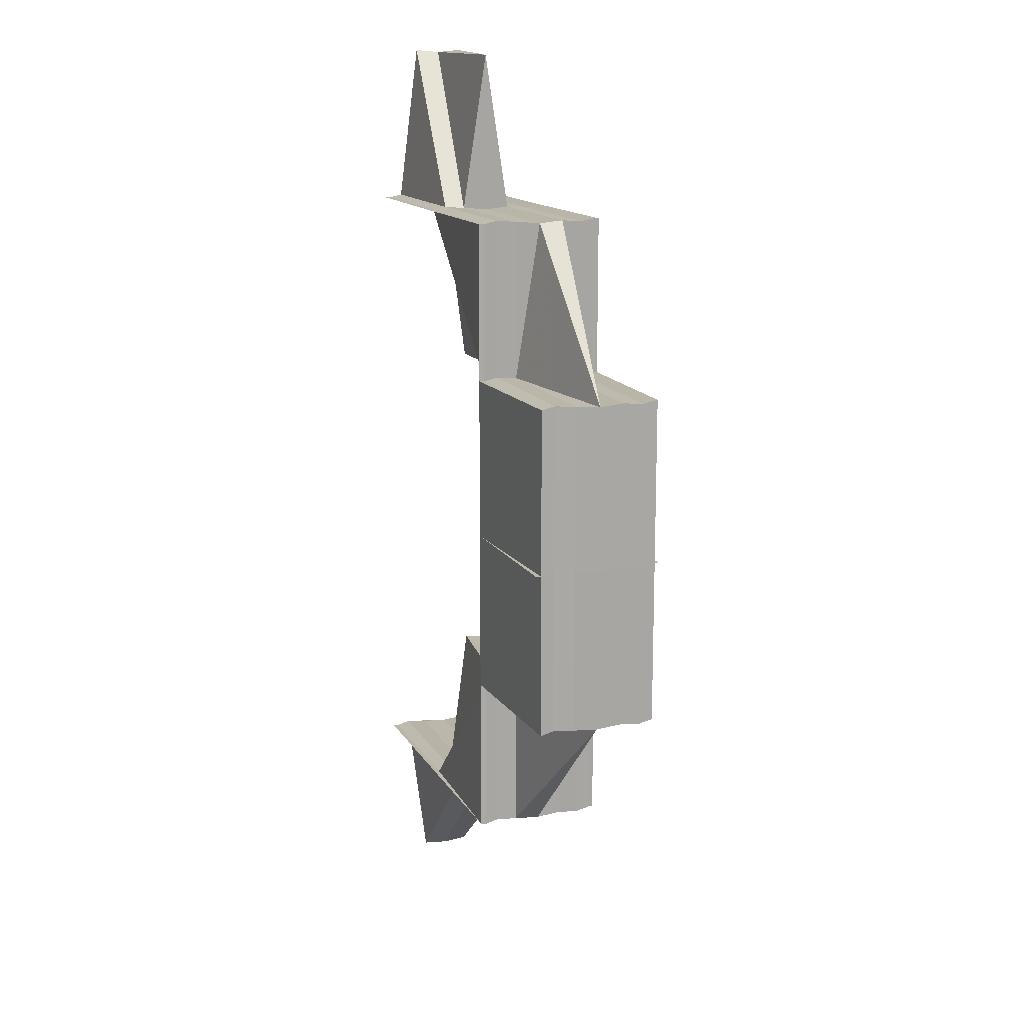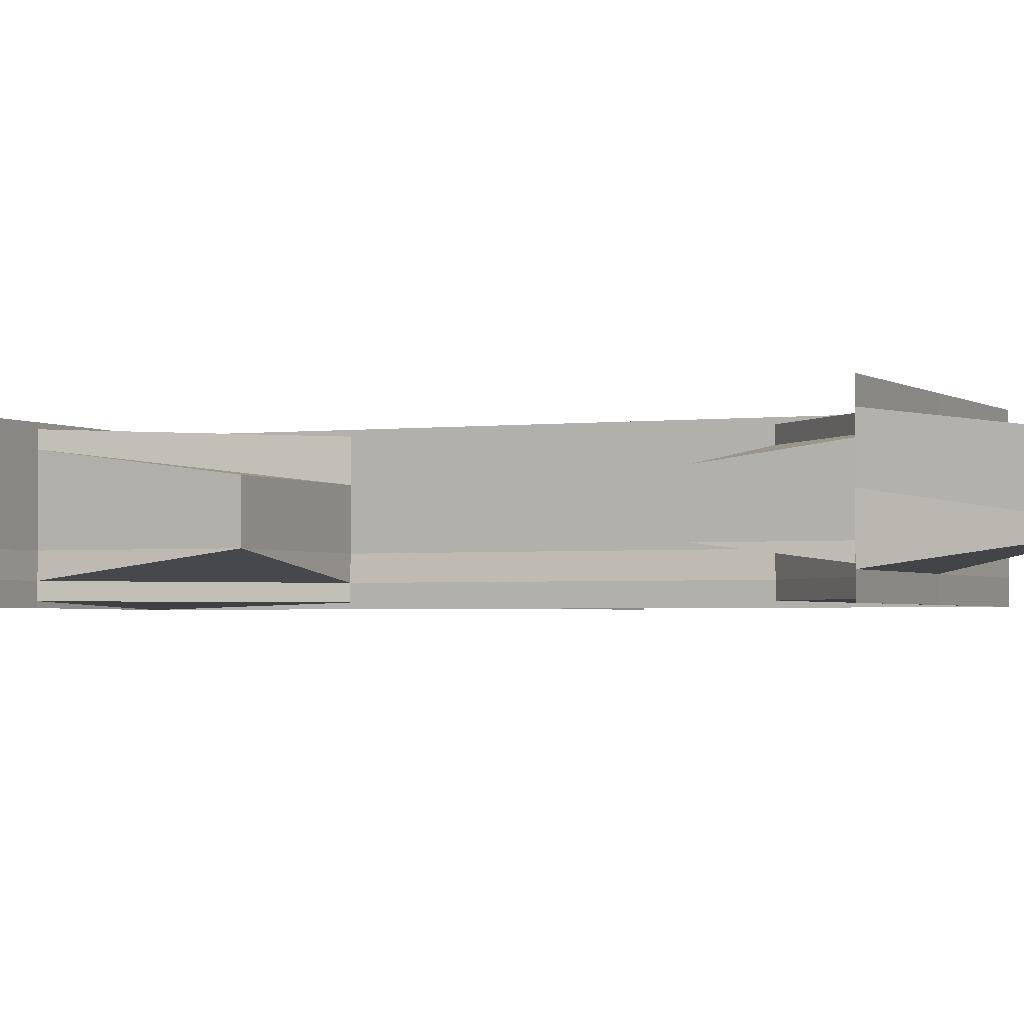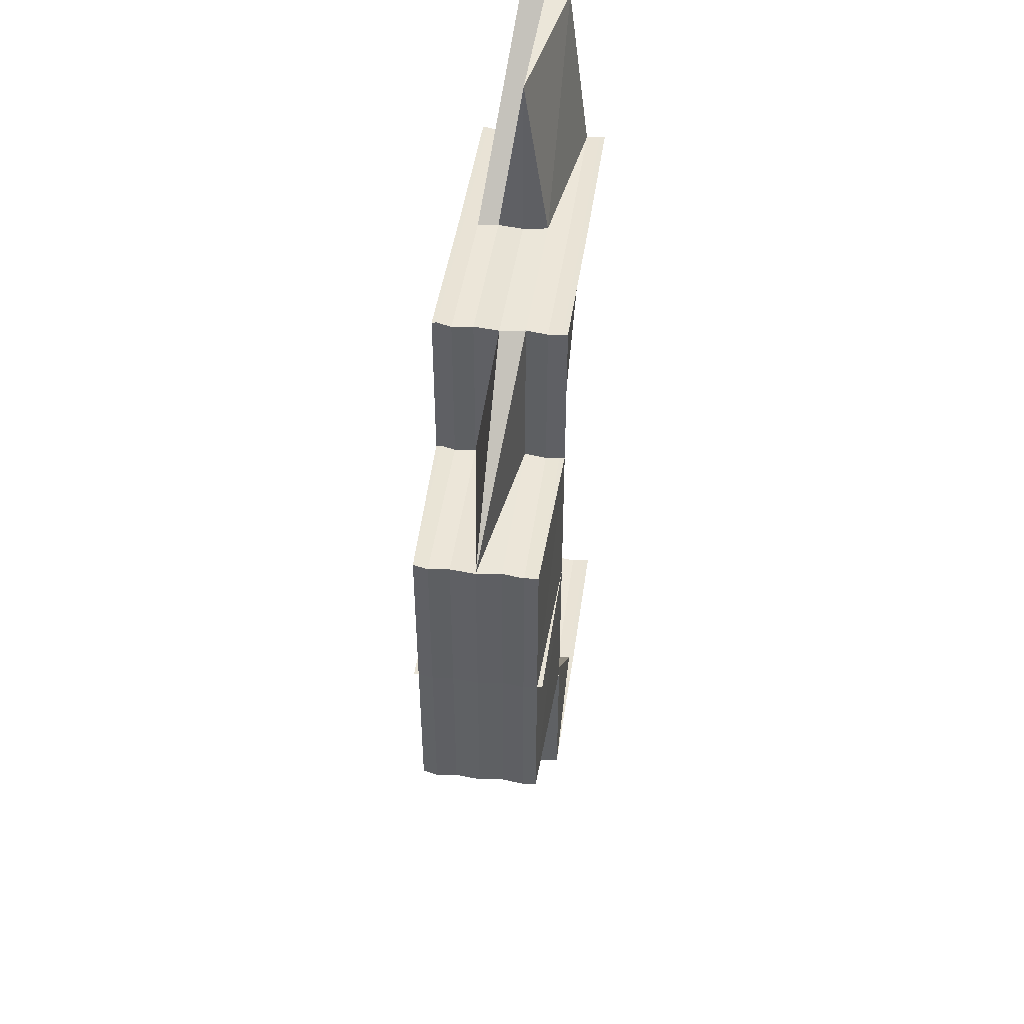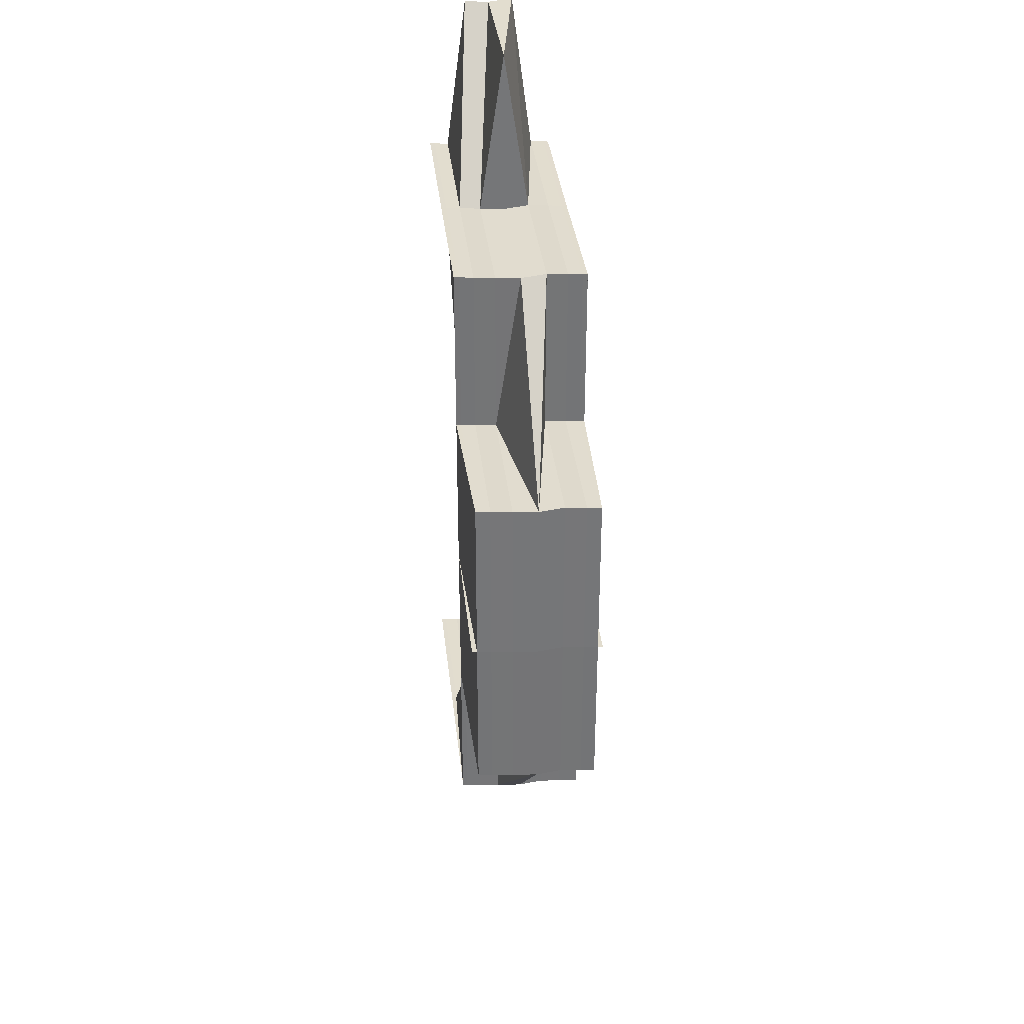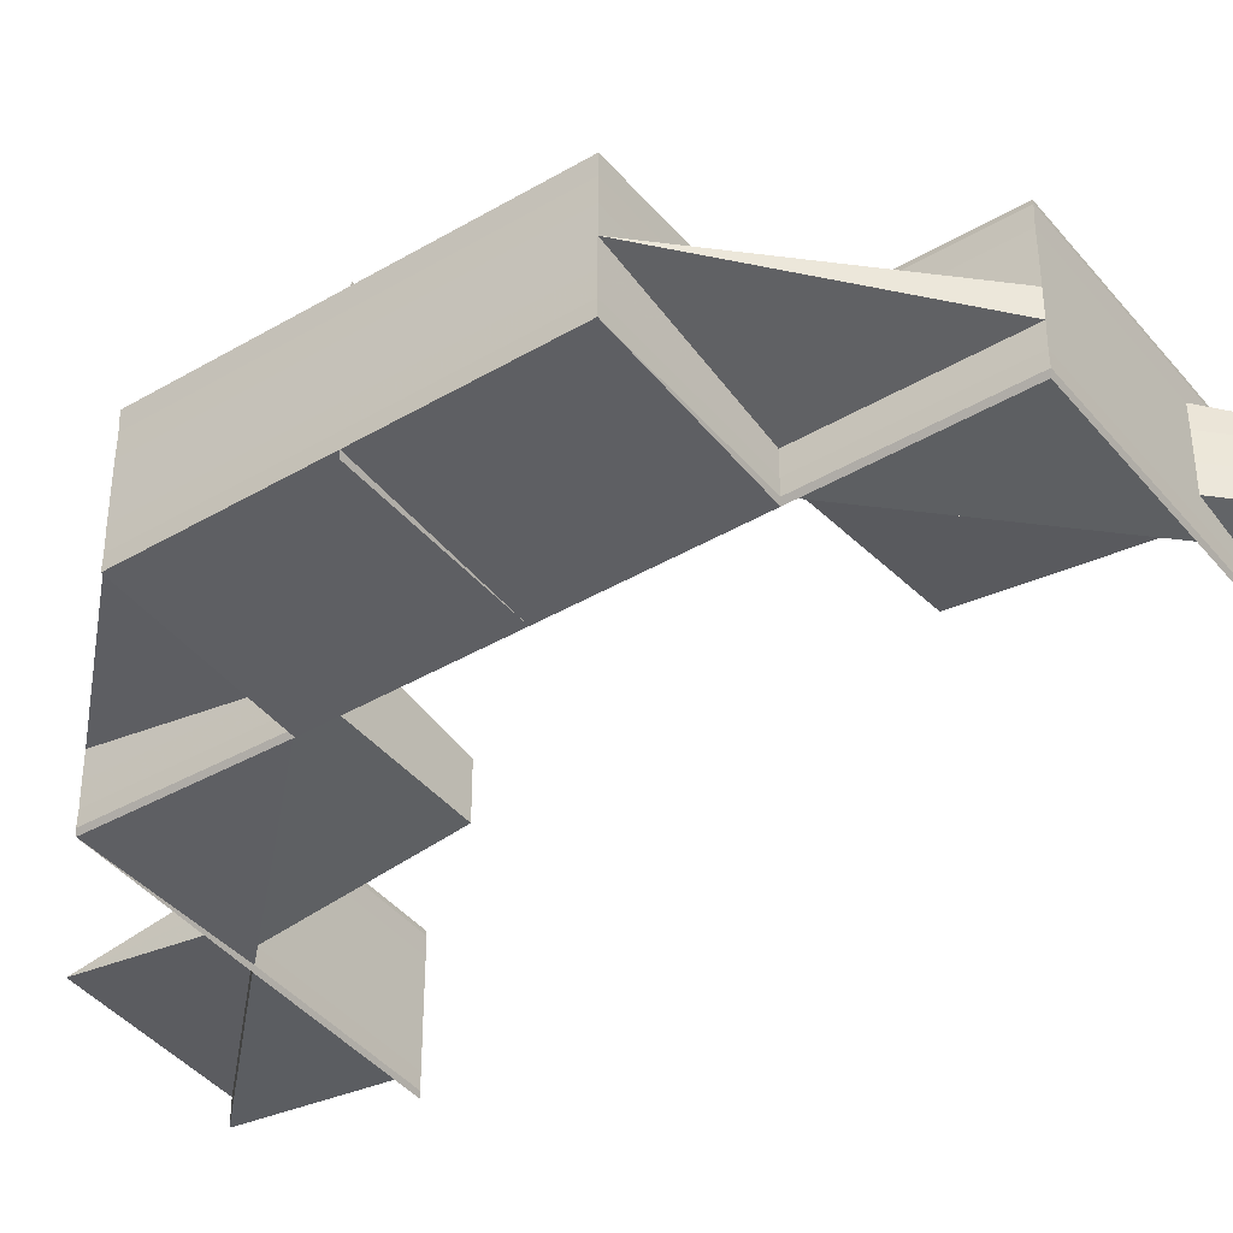
<metadata>
{"format":"obj","ext":"obj","renderer":"f3d","projection":"perspective","resolution":1024,"background":"white","views":[{"elev":14.3,"azim":-110.3,"up":"+Y"},{"elev":-2.2,"azim":114.3,"up":"+Z"},{"elev":45.1,"azim":-82.0,"up":"+Y"},{"elev":33.7,"azim":-95.9,"up":"+Y"},{"elev":-41.1,"azim":-54.4,"up":"+Z"}]}
</metadata>
<code>
o 6442
v 2241 1879 8.763
v 2241 1879 8.763
v 2241 1879 8.765
v 2241 1879 8.761
v 2241 1879 8.763
v 2241 1879 8.761
v 2241 1879 8.761
v 2241 1879 8.76
v 2241 1879 8.761
v 2241 1879 8.763
v 2241 1879 8.763
v 2241 1879 8.763
v 2241 1879 8.765
v 2241 1879 8.761
v 2241 1879 8.76
v 2241 1879 8.76
v 2241 1879 8.759
v 2241 1879 8.76
v 2241 1879 8.761
v 2241 1879 8.759
v 2241 1879 8.759
v 2241 1879 8.76
v 2241 1879 8.759
v 2241 1879 8.759
v 2241 1879 8.759
v 2241 1879 8.759
v 2241 1879 8.759
v 2241 1879 8.759
v 2241 1879 8.759
v 2241 1879 8.76
v 2241 1879 8.763
v 2241 1879 8.765
v 2241 1879 8.765
v 2241 1879 8.765
v 2241 1879 8.766
v 2241 1879 8.765
v 2241 1879 8.766
v 2241 1879 8.767
v 2241 1879 8.766
v 2241 1879 8.767
v 2241 1879 8.767
v 2241 1879 8.767
v 2241 1879 8.767
v 2241 1879 8.766
v 2241 1879 8.763
v 2241 1879 8.766
v 2241 1879 8.765
v 2241 1879 8.766
v 2241 1879 8.765
v 2241 1879 8.765
v 2241 1879 8.763
v 2241 1879 8.761
v 2241 1879 8.76
v 2241 1879 8.766
v 2241 1879 8.767
v 2241 1879 8.767
v 2241 1879 8.767
v 2241 1879 8.767
v 2241 1879 8.767
v 2241 1879 8.763
v 2241 1879 8.761
v 2241 1879 8.76
v 2241 1879 8.761
v 2241 1879 8.763
v 2241 1879 8.76
v 2241 1879 8.763
v 2241 1879 8.761
v 2241 1879 8.765
v 2241 1879 8.759
v 2241 1879 8.76
v 2241 1879 8.766
v 2241 1879 8.765
v 2241 1879 8.759
v 2241 1879 8.759
v 2241 1879 8.759
v 2241 1879 8.759
v 2241 1879 8.759
v 2241 1879 8.759
v 2241 1879 8.76
v 2241 1879 8.76
v 2241 1879 8.759
v 2241 1879 8.76
v 2241 1879 8.761
v 2241 1879 8.761
v 2241 1879 8.763
v 2241 1879 8.759
v 2241 1879 8.76
v 2241 1879 8.761
v 2241 1879 8.761
v 2241 1879 8.759
v 2241 1879 8.759
v 2241 1879 8.759
v 2241 1879 8.759
v 2241 1879 8.759
v 2241 1879 8.759
v 2241 1879 8.759
v 2241 1879 8.759
v 2241 1879 8.759
v 2241 1879 8.759
v 2241 1879 8.759
v 2241 1879 8.759
v 2241 1879 8.759
v 2241 1879 8.759
v 2241 1879 8.759
v 2241 1879 8.759
v 2241 1879 8.759
v 2241 1879 8.759
v 2241 1879 8.759
v 2241 1879 8.759
v 2241 1879 8.759
v 2241 1879 8.759
v 2241 1879 8.759
v 2241 1879 8.759
v 2241 1879 8.759
v 2241 1879 8.759
v 2241 1879 8.76
v 2241 1879 8.759
v 2241 1879 8.759
v 2241 1879 8.759
v 2241 1879 8.759
v 2241 1879 8.759
v 2241 1879 8.759
v 2241 1879 8.76
v 2241 1879 8.759
v 2241 1879 8.759
v 2241 1879 8.759
v 2241 1879 8.76
v 2241 1879 8.759
v 2241 1879 8.759
v 2241 1879 8.76
v 2241 1879 8.76
v 2241 1879 8.76
v 2241 1879 8.761
v 2241 1879 8.761
v 2241 1879 8.76
v 2241 1879 8.761
v 2241 1879 8.76
v 2241 1879 8.761
v 2241 1879 8.76
v 2241 1879 8.759
v 2241 1879 8.759
v 2241 1879 8.759
v 2241 1879 8.763
v 2241 1879 8.761
v 2241 1879 8.759
v 2241 1879 8.759
v 2241 1879 8.761
v 2241 1879 8.763
v 2241 1879 8.761
v 2241 1879 8.763
v 2241 1879 8.763
v 2241 1879 8.765
v 2241 1879 8.76
v 2241 1879 8.76
v 2241 1879 8.759
v 2241 1879 8.759
v 2241 1879 8.759
v 2241 1879 8.759
v 2241 1879 8.759
v 2241 1879 8.759
v 2241 1879 8.759
v 2241 1879 8.759
v 2241 1879 8.76
v 2241 1879 8.76
v 2241 1879 8.761
v 2241 1879 8.761
v 2241 1879 8.761
v 2241 1879 8.76
v 2241 1879 8.761
v 2241 1879 8.763
v 2241 1879 8.763
v 2241 1879 8.765
v 2241 1879 8.765
v 2241 1879 8.763
v 2241 1879 8.763
v 2241 1879 8.761
v 2241 1879 8.761
v 2241 1879 8.763
v 2241 1879 8.761
v 2241 1879 8.765
v 2241 1879 8.765
v 2241 1879 8.765
v 2241 1879 8.766
v 2241 1879 8.763
v 2241 1879 8.765
v 2241 1879 8.766
v 2241 1879 8.766
v 2241 1879 8.767
v 2241 1879 8.767
v 2241 1879 8.767
v 2241 1879 8.767
v 2241 1879 8.767
v 2241 1879 8.767
v 2241 1879 8.767
v 2241 1879 8.767
v 2241 1879 8.767
v 2241 1879 8.767
v 2241 1879 8.767
v 2241 1879 8.767
v 2241 1879 8.767
v 2241 1879 8.767
v 2241 1879 8.766
v 2241 1879 8.766
v 2241 1879 8.767
v 2241 1879 8.767
v 2241 1879 8.766
v 2241 1879 8.767
v 2241 1879 8.767
v 2241 1879 8.766
v 2241 1879 8.765
v 2241 1879 8.765
v 2241 1879 8.765
v 2241 1879 8.765
v 2241 1879 8.766
v 2241 1879 8.765
v 2241 1879 8.766
v 2241 1879 8.766
v 2241 1879 8.766
v 2241 1879 8.767
v 2241 1879 8.766
v 2241 1879 8.767
v 2241 1879 8.767
v 2241 1879 8.767
v 2241 1879 8.767
v 2241 1879 8.767
v 2241 1879 8.767
v 2241 1879 8.767
v 2241 1879 8.767
v 2241 1879 8.766
v 2241 1879 8.766
v 2241 1879 8.767
v 2241 1879 8.767
v 2241 1879 8.767
v 2241 1879 8.765
v 2241 1879 8.765
v 2241 1879 8.763
v 2241 1879 8.765
v 2241 1879 8.766
v 2241 1879 8.766
v 2241 1879 8.766
v 2241 1879 8.767
v 2241 1879 8.765
v 2241 1879 8.767
v 2241 1879 8.767
v 2241 1879 8.766
v 2241 1879 8.767
v 2241 1879 8.767
v 2241 1879 8.767
v 2241 1879 8.767
v 2241 1879 8.766
v 2241 1879 8.765
v 2241 1879 8.765
v 2241 1879 8.763
v 2241 1879 8.763
v 2241 1879 8.761
v 2241 1879 8.766
v 2241 1879 8.765
v 2241 1879 8.763
v 2241 1879 8.767
v 2241 1879 8.767
v 2241 1879 8.767
v 2241 1879 8.767
v 2241 1879 8.767
v 2241 1879 8.767
v 2241 1879 8.767
v 2241 1879 8.767
v 2241 1879 8.767
v 2241 1879 8.767
v 2241 1879 8.767
v 2241 1879 8.767
v 2241 1879 8.766
v 2241 1879 8.767
v 2241 1879 8.767
v 2241 1879 8.767
v 2241 1879 8.765
v 2241 1879 8.766
v 2241 1879 8.767
v 2241 1879 8.767
v 2241 1879 8.767
v 2241 1879 8.767
v 2241 1879 8.767
v 2241 1879 8.767
v 2241 1879 8.767
v 2241 1879 8.767
v 2241 1879 8.767
v 2241 1879 8.767
v 2241 1879 8.767
v 2241 1879 8.767
v 2241 1879 8.767
v 2241 1879 8.766
v 2241 1879 8.767
v 2241 1879 8.765
v 2241 1879 8.766
v 2241 1879 8.767
v 2241 1879 8.766
v 2241 1879 8.767
v 2241 1879 8.767
v 2241 1879 8.767
v 2241 1879 8.767
v 2241 1879 8.766
v 2241 1879 8.766
v 2241 1879 8.766
v 2241 1879 8.765
v 2241 1879 8.765
v 2241 1879 8.763
v 2241 1879 8.763
v 2241 1879 8.761
v 2241 1879 8.761
v 2241 1879 8.761
v 2241 1879 8.76
v 2241 1879 8.761
v 2241 1879 8.763
v 2241 1879 8.761
v 2241 1879 8.76
v 2241 1879 8.76
v 2241 1879 8.761
v 2241 1879 8.761
v 2241 1879 8.763
v 2241 1879 8.763
v 2241 1879 8.759
v 2241 1879 8.759
v 2241 1879 8.759
v 2241 1879 8.759
v 2241 1879 8.759
v 2241 1879 8.759
v 2241 1879 8.759
v 2241 1879 8.759
v 2241 1879 8.759
v 2241 1879 8.759
v 2241 1879 8.763
v 2241 1879 8.765
v 2241 1879 8.763
v 2241 1879 8.765
v 2241 1879 8.765
v 2241 1879 8.763
v 2241 1879 8.765
v 2241 1879 8.765
v 2241 1879 8.765
v 2241 1879 8.763
v 2241 1879 8.765
v 2241 1879 8.766
v 2241 1879 8.766
v 2241 1879 8.767
v 2241 1879 8.767
v 2241 1879 8.767
v 2241 1879 8.766
v 2241 1879 8.767
v 2241 1879 8.765
v 2241 1879 8.765
v 2241 1879 8.763
v 2241 1879 8.765
v 2241 1879 8.766
v 2241 1879 8.767
v 2241 1879 8.765
v 2241 1879 8.763
v 2241 1879 8.761
v 2241 1879 8.763
v 2241 1879 8.763
v 2241 1879 8.763
v 2241 1879 8.761
v 2241 1879 8.761
v 2241 1879 8.761
v 2241 1879 8.76
v 2241 1879 8.76
v 2241 1879 8.761
v 2241 1879 8.76
v 2241 1879 8.76
v 2241 1879 8.759
v 2241 1879 8.76
v 2241 1879 8.761
v 2241 1879 8.759
v 2241 1879 8.759
v 2241 1879 8.76
v 2241 1879 8.759
v 2241 1879 8.759
v 2241 1879 8.76
v 2241 1879 8.76
v 2241 1879 8.761
v 2241 1879 8.761
v 2241 1879 8.763
v 2241 1879 8.761
v 2241 1879 8.763
v 2241 1879 8.759
v 2241 1879 8.759
v 2241 1879 8.76
v 2241 1879 8.76
v 2241 1879 8.761
v 2241 1879 8.761
v 2241 1879 8.761
v 2241 1879 8.763
v 2241 1879 8.761
v 2241 1879 8.767
v 2241 1879 8.767
v 2241 1879 8.767
v 2241 1879 8.767
v 2241 1879 8.767
v 2241 1879 8.759
v 2241 1879 8.759
v 2241 1879 8.759
v 2241 1879 8.763
v 2241 1879 8.763
v 2241 1879 8.765
v 2241 1879 8.765
v 2241 1879 8.763
v 2241 1879 8.761
v 2241 1879 8.761
v 2241 1879 8.76
v 2241 1879 8.766
v 2241 1879 8.765
v 2241 1879 8.765
v 2241 1879 8.763
v 2241 1879 8.761
v 2241 1879 8.763
v 2241 1879 8.765
f 1 2 3
f 4 2 5
f 6 7 5
f 8 9 6
f 4 10 11
f 11 12 13
f 10 9 14
f 9 15 16
f 17 15 16
f 18 15 19
f 17 20 21
f 18 22 23
f 24 25 23
f 22 26 27
f 25 26 27
f 28 17 29
f 28 17 30
f 31 32 33
f 33 34 35
f 36 37 35
f 38 37 39
f 38 40 41
f 42 38 43
f 42 38 44
f 32 10 45
f 46 32 47
f 48 46 47
f 47 49 45
f 50 48 45
f 51 50 45
f 52 51 45
f 53 52 45
f 54 46 55
f 56 57 55
f 46 58 59
f 57 58 59
f 45 60 14
f 14 61 62
f 63 64 60
f 65 63 61
f 66 67 61
f 68 66 60
f 69 65 70
f 71 68 72
f 73 69 74
f 73 75 76
f 75 77 78
f 74 78 79
f 79 80 74
f 76 81 82
f 82 80 83
f 83 84 85
f 86 87 80
f 87 88 89
f 90 86 91
f 90 92 93
f 92 94 95
f 96 92 97
f 96 98 99
f 97 100 101
f 102 98 101
f 102 103 104
f 103 105 106
f 107 108 100
f 109 107 110
f 109 111 112
f 113 111 114
f 110 115 116
f 117 115 118
f 113 119 120
f 121 122 120
f 123 119 124
f 121 125 126
f 121 125 127
f 125 128 129
f 125 130 131
f 132 130 133
f 134 135 131
f 136 134 127
f 137 138 136
f 132 139 140
f 141 142 140
f 139 138 143
f 143 134 144
f 139 145 146
f 142 145 146
f 147 144 148
f 149 148 150
f 150 151 152
f 153 154 149
f 155 156 153
f 157 158 155
f 158 159 160
f 157 161 162
f 163 154 162
f 162 160 163
f 159 123 164
f 165 123 163
f 163 164 166
f 166 167 168
f 123 169 147
f 170 171 166
f 172 173 170
f 173 174 175
f 174 176 177
f 178 169 179
f 169 178 148
f 180 178 171
f 178 180 181
f 182 181 183
f 184 185 182
f 185 186 187
f 186 188 189
f 188 190 191
f 192 190 193
f 194 195 193
f 194 196 197
f 198 196 199
f 200 201 199
f 202 203 200
f 204 205 201
f 206 205 201
f 207 204 208
f 209 206 208
f 209 206 210
f 209 211 152
f 209 180 212
f 210 213 214
f 215 216 214
f 180 217 218
f 219 216 220
f 183 220 152
f 183 218 221
f 221 222 223
f 217 224 222
f 225 224 183
f 224 217 187
f 219 226 227
f 198 219 228
f 198 219 229
f 230 187 231
f 231 232 233
f 234 235 230
f 236 237 234
f 237 238 239
f 240 239 241
f 238 237 242
f 238 243 244
f 243 238 245
f 245 187 242
f 246 243 247
f 247 189 245
f 248 246 249
f 247 245 250
f 245 242 251
f 252 251 253
f 253 254 255
f 256 257 252
f 242 258 254
f 242 235 258
f 248 259 260
f 261 259 262
f 263 264 260
f 261 265 263
f 266 267 264
f 261 266 268
f 265 269 270
f 271 272 270
f 273 265 274
f 275 271 250
f 276 250 277
f 277 278 279
f 280 281 279
f 282 281 283
f 282 284 285
f 286 287 285
f 288 287 289
f 290 288 291
f 292 290 293
f 294 295 293
f 295 294 296
f 297 296 298
f 299 294 300
f 300 301 297
f 257 295 301
f 300 302 303
f 304 257 276
f 257 305 306
f 305 307 308
f 309 307 310
f 311 308 310
f 312 306 311
f 311 313 312
f 79 314 311
f 315 316 313
f 77 315 314
f 317 315 79
f 317 318 319
f 315 320 321
f 322 320 323
f 324 325 323
f 322 326 327
f 328 326 329
f 312 330 72
f 72 331 312
f 330 332 333
f 72 334 300
f 330 334 49
f 335 336 337
f 335 275 338
f 338 242 339
f 338 340 341
f 341 245 338
f 274 247 341
f 341 342 274
f 274 343 344
f 240 345 343
f 346 347 345
f 348 346 240
f 349 240 342
f 350 348 349
f 349 351 240
f 352 240 353
f 354 349 352
f 355 349 354
f 356 350 357
f 357 358 349
f 359 357 349
f 360 357 359
f 361 360 355
f 360 362 357
f 363 356 360
f 364 365 362
f 365 364 366
f 107 364 367
f 364 107 368
f 369 367 360
f 369 360 370
f 371 363 369
f 372 371 369
f 373 369 361
f 374 372 373
f 375 369 376
f 377 376 378
f 378 379 380
f 378 381 377
f 339 258 378
f 258 381 89
f 258 175 381
f 237 382 258
f 382 365 381
f 91 383 377
f 377 366 91
f 381 366 80
f 381 177 366
f 91 368 384
f 366 368 81
f 366 385 368
f 161 386 385
f 116 385 387
f 386 388 389
f 387 389 390
f 391 388 390
f 392 393 394
f 393 395 396
f 397 398 399
f 400 401 402
f 402 403 202
f 212 403 404
f 404 401 405
f 405 406 407
f 408 409 403
f 409 143 401
f 410 206 143
f 210 409 411
f 411 143 136
f 136 412 411
f 411 413 210
f 412 413 401
f 412 413 143
f 413 414 143
f 413 414 403

</code>
